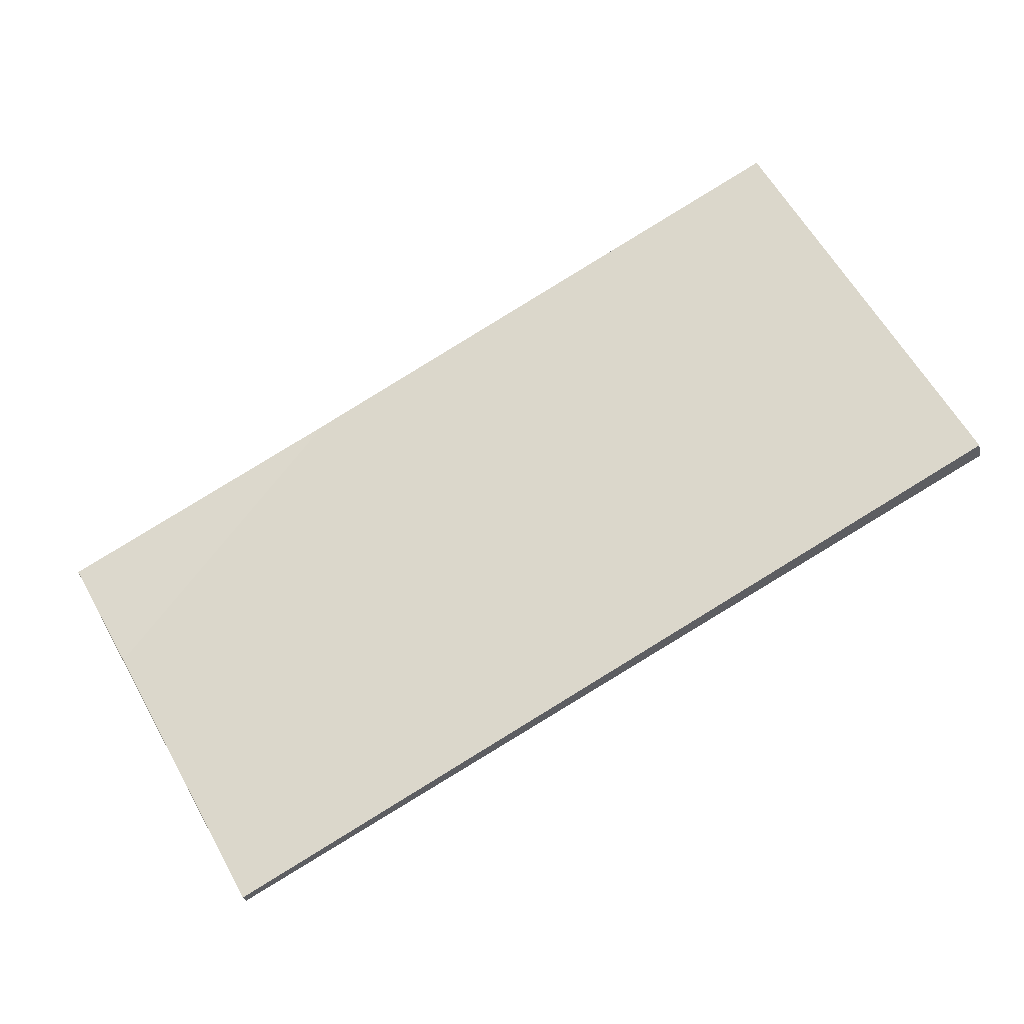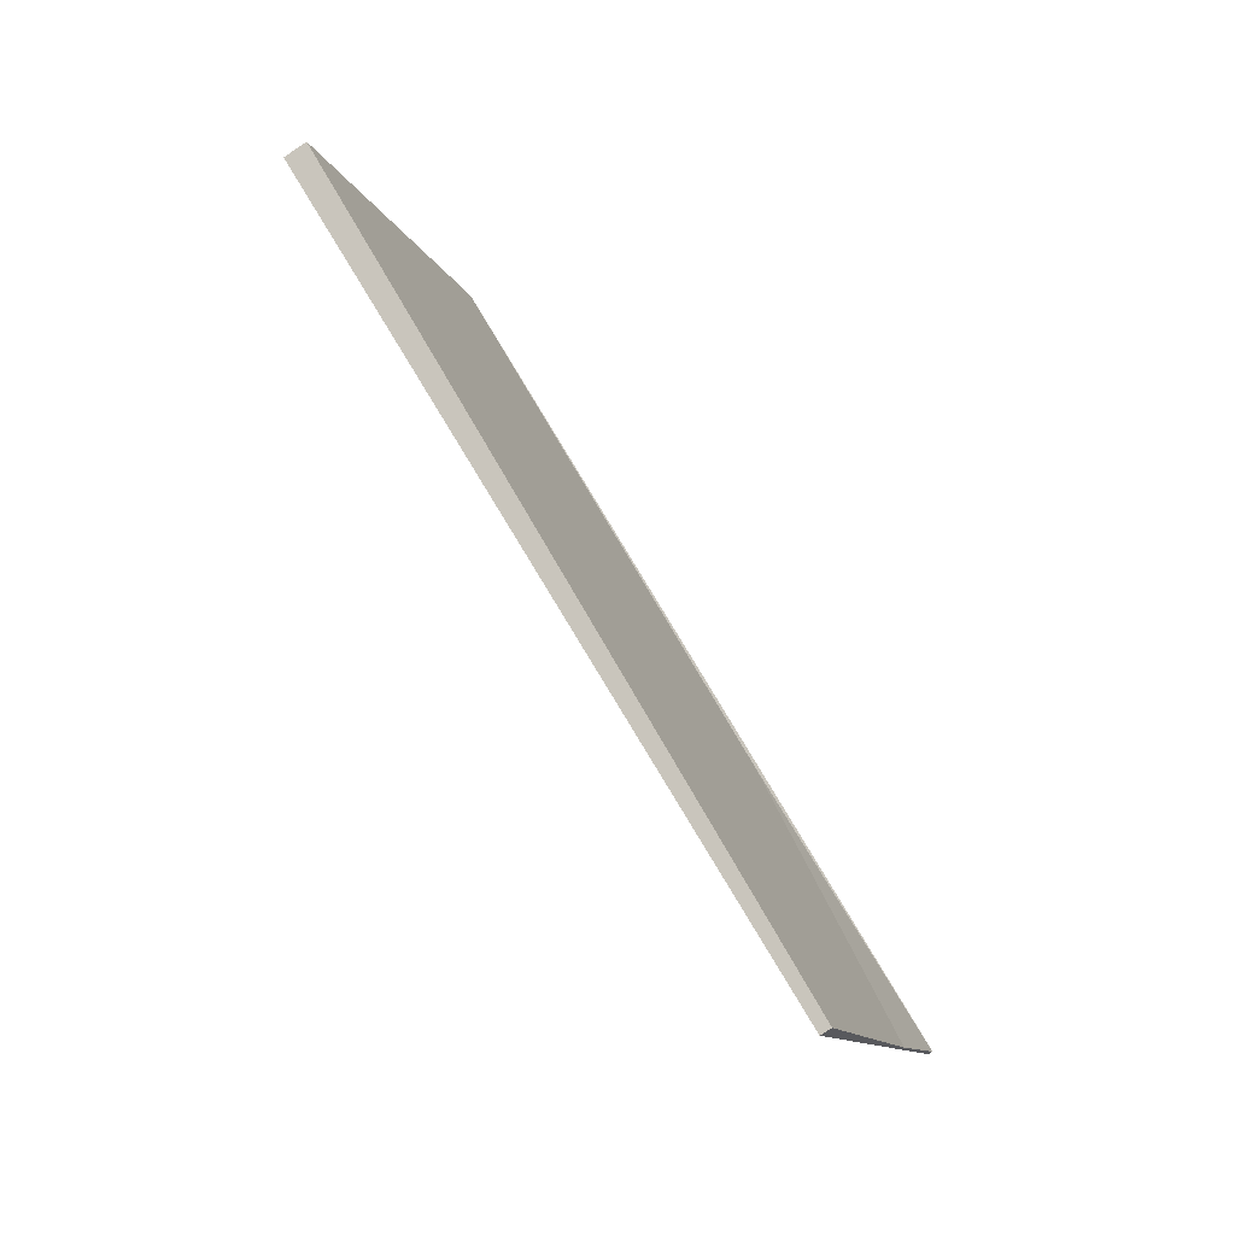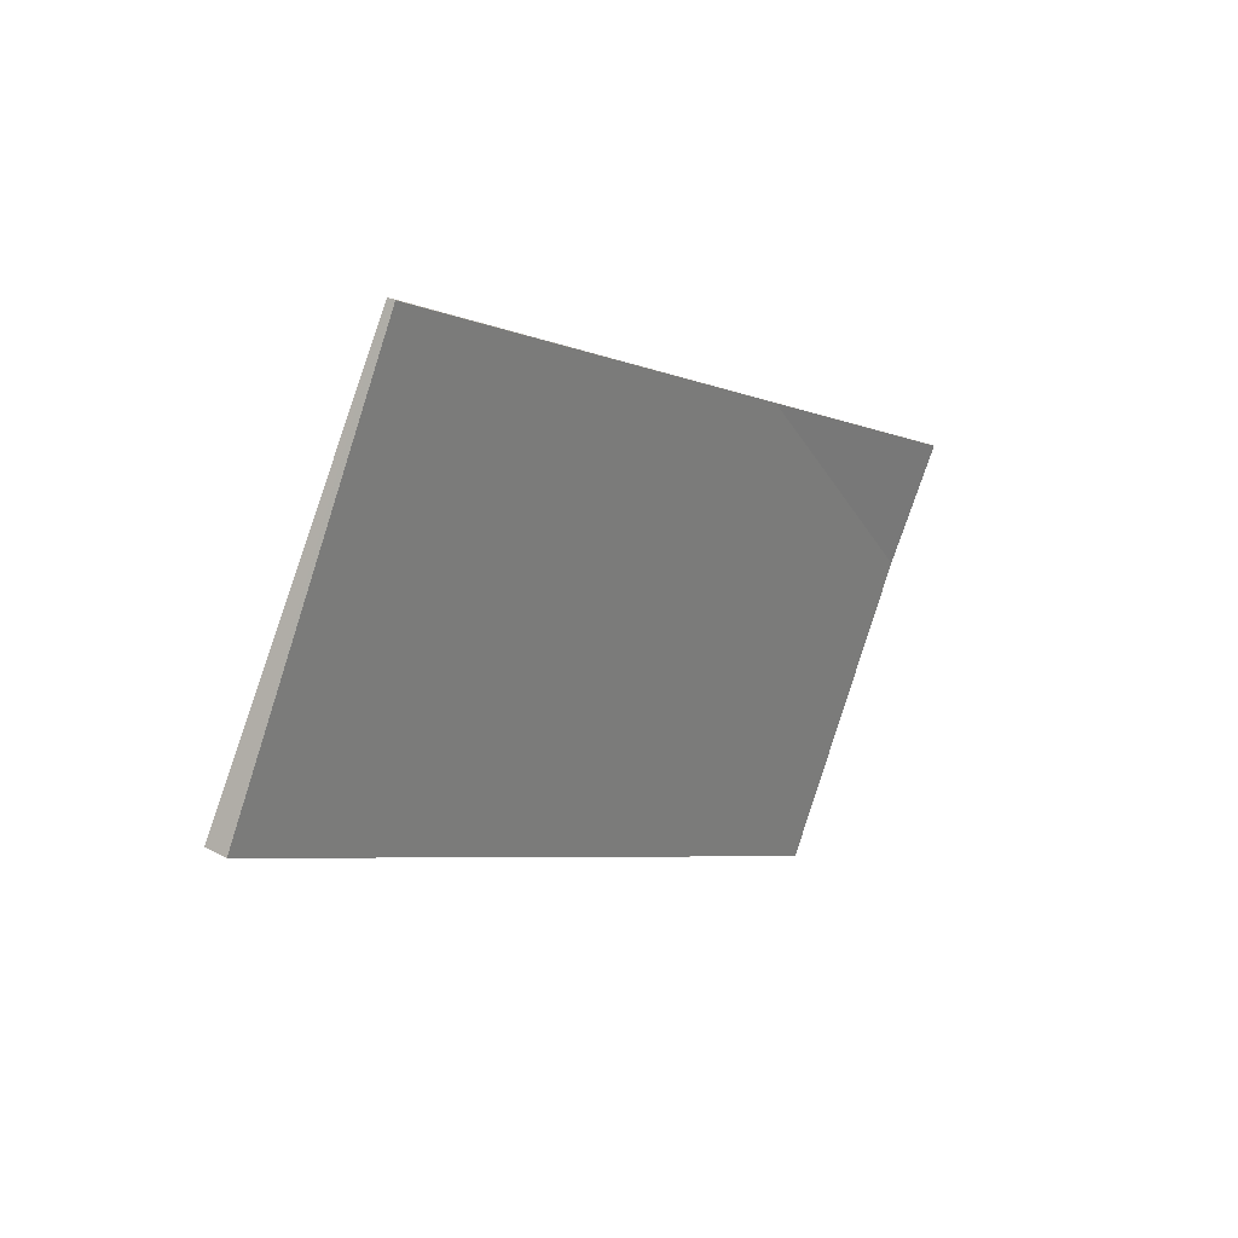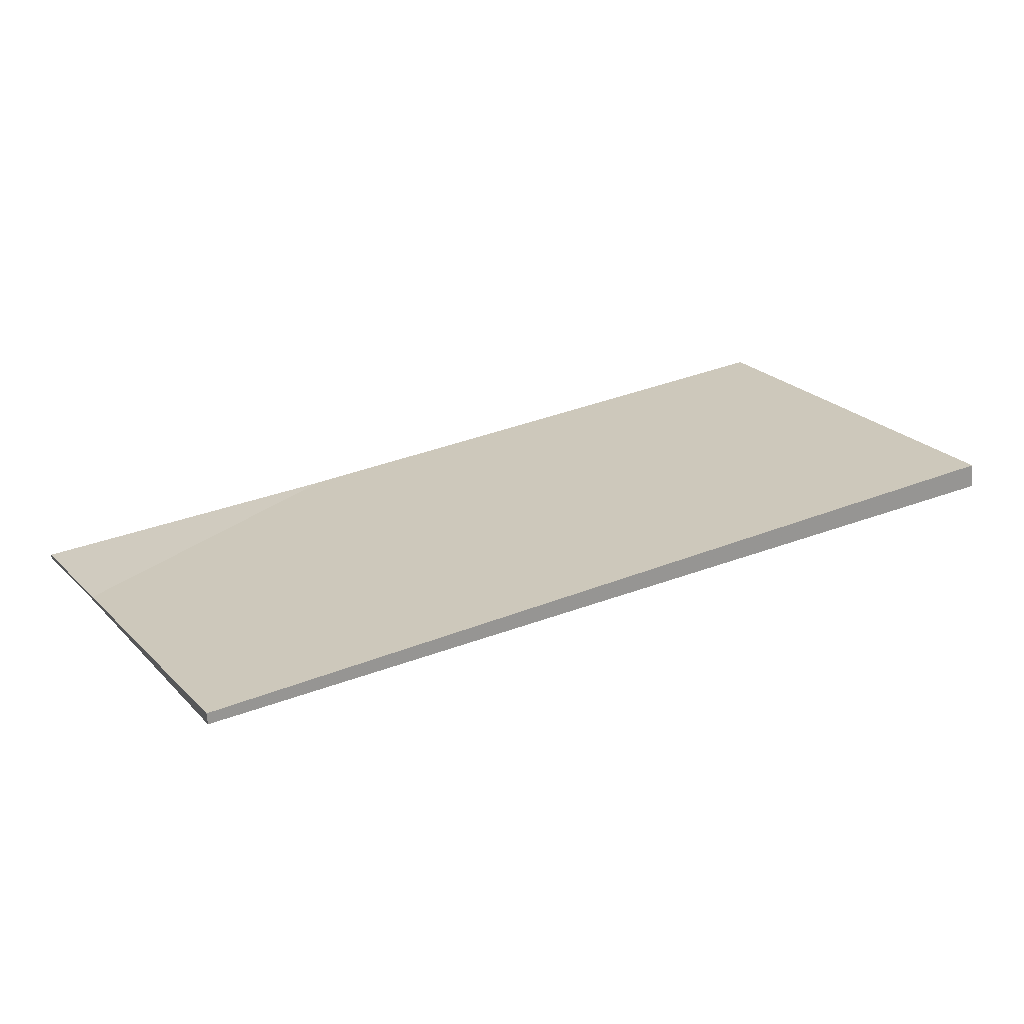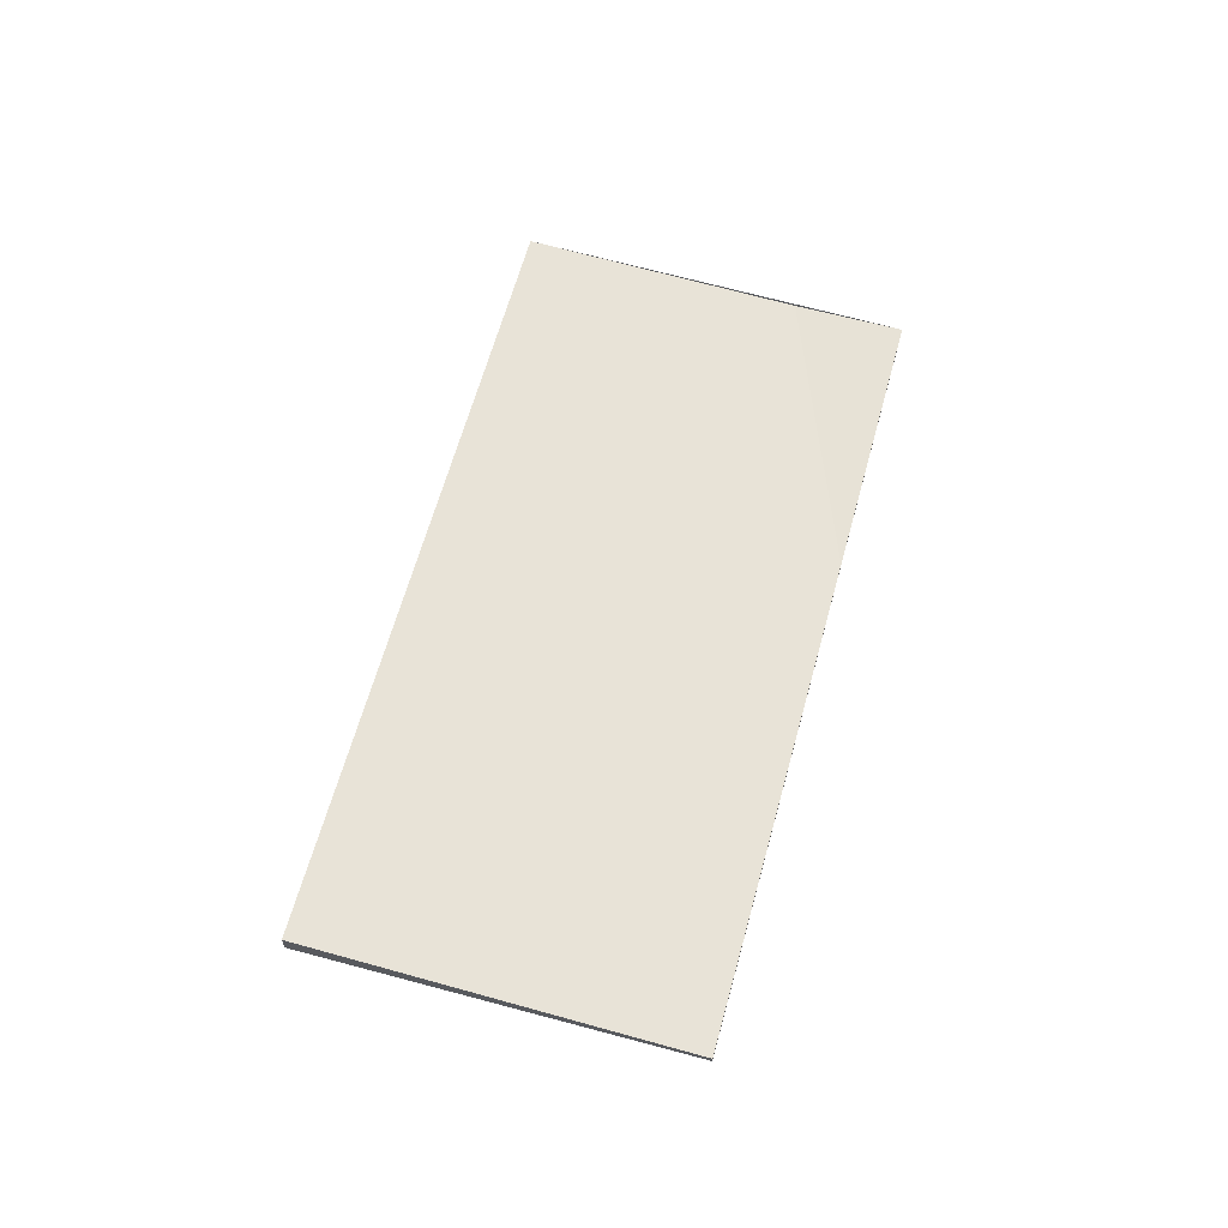
<metadata>
{"format":"obj","ext":"obj","renderer":"f3d","projection":"perspective","resolution":1024,"background":"white","views":[{"elev":-25.3,"azim":12.0,"up":"+Y"},{"elev":-76.8,"azim":123.9,"up":"+Y"},{"elev":30.4,"azim":128.2,"up":"+Y"},{"elev":-65.4,"azim":3.6,"up":"+Y"},{"elev":63.4,"azim":134.2,"up":"+Z"}]}
</metadata>
<code>
v -2431 -955.4 0.05611
v -2429 -958 0.1647
v -2435 -960.9 0.07785
v -2436 -958.3 -0.03097
v -2429 -958 0.1647
v -2431 -955.4 0.05611
v -2431 -955.4 0
v -2429 -958 0
v -2435 -960.9 0.07785
v -2429 -958 0.1647
v -2429 -958 0
v -2435 -960.9 0
v -2436 -958.3 -0.03097
v -2435 -960.9 0.07785
v -2435 -960.9 0
v -2436 -958.3 -3.469e-18
v -2431 -955.4 0.05611
v -2436 -958.3 -0.03097
v -2436 -958.3 -3.469e-18
v -2431 -955.4 0
v -2431 -955.4 0
v -2429 -958 0
v -2435 -960.9 0
v -2436 -958.3 0
f 2 3 4 1
f 6 7 8 5
f 10 11 12 9
f 14 15 16 13
f 18 19 20 17
f 22 23 24 21

</code>
